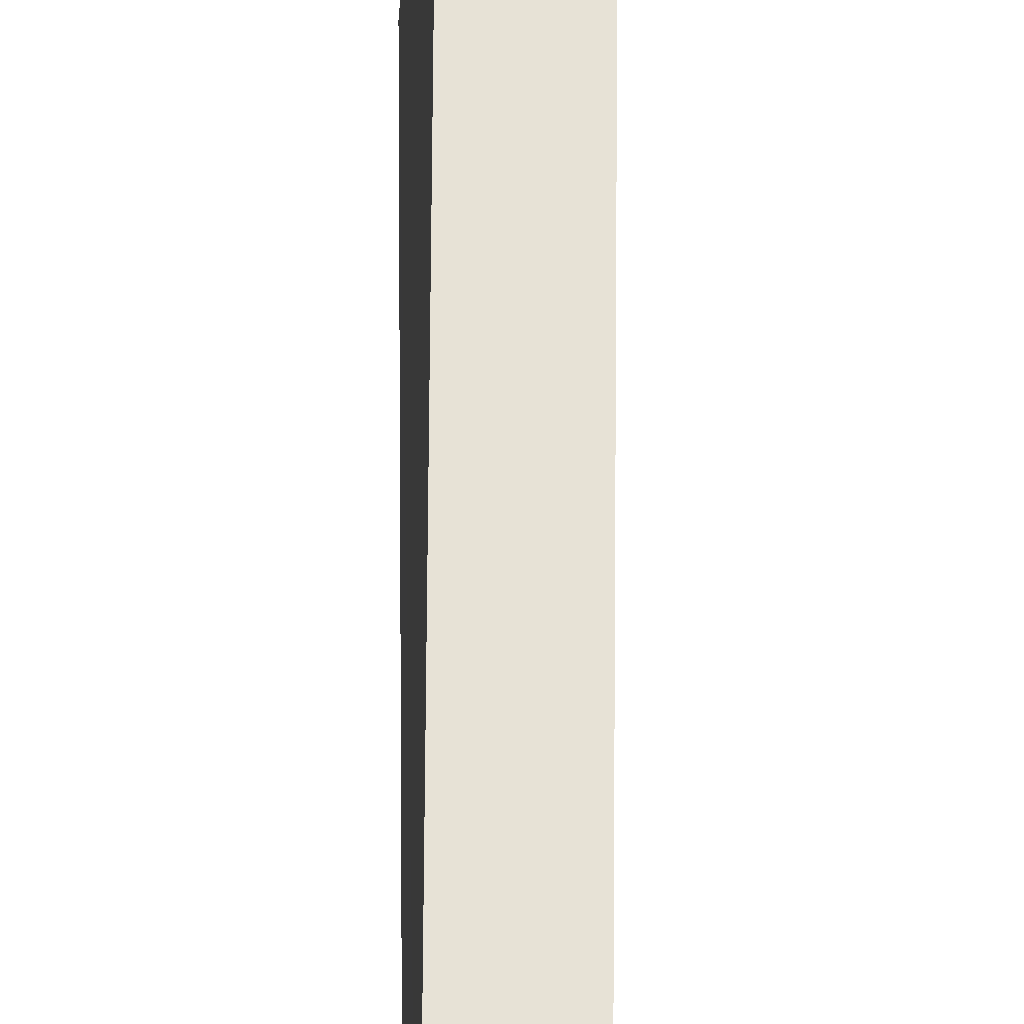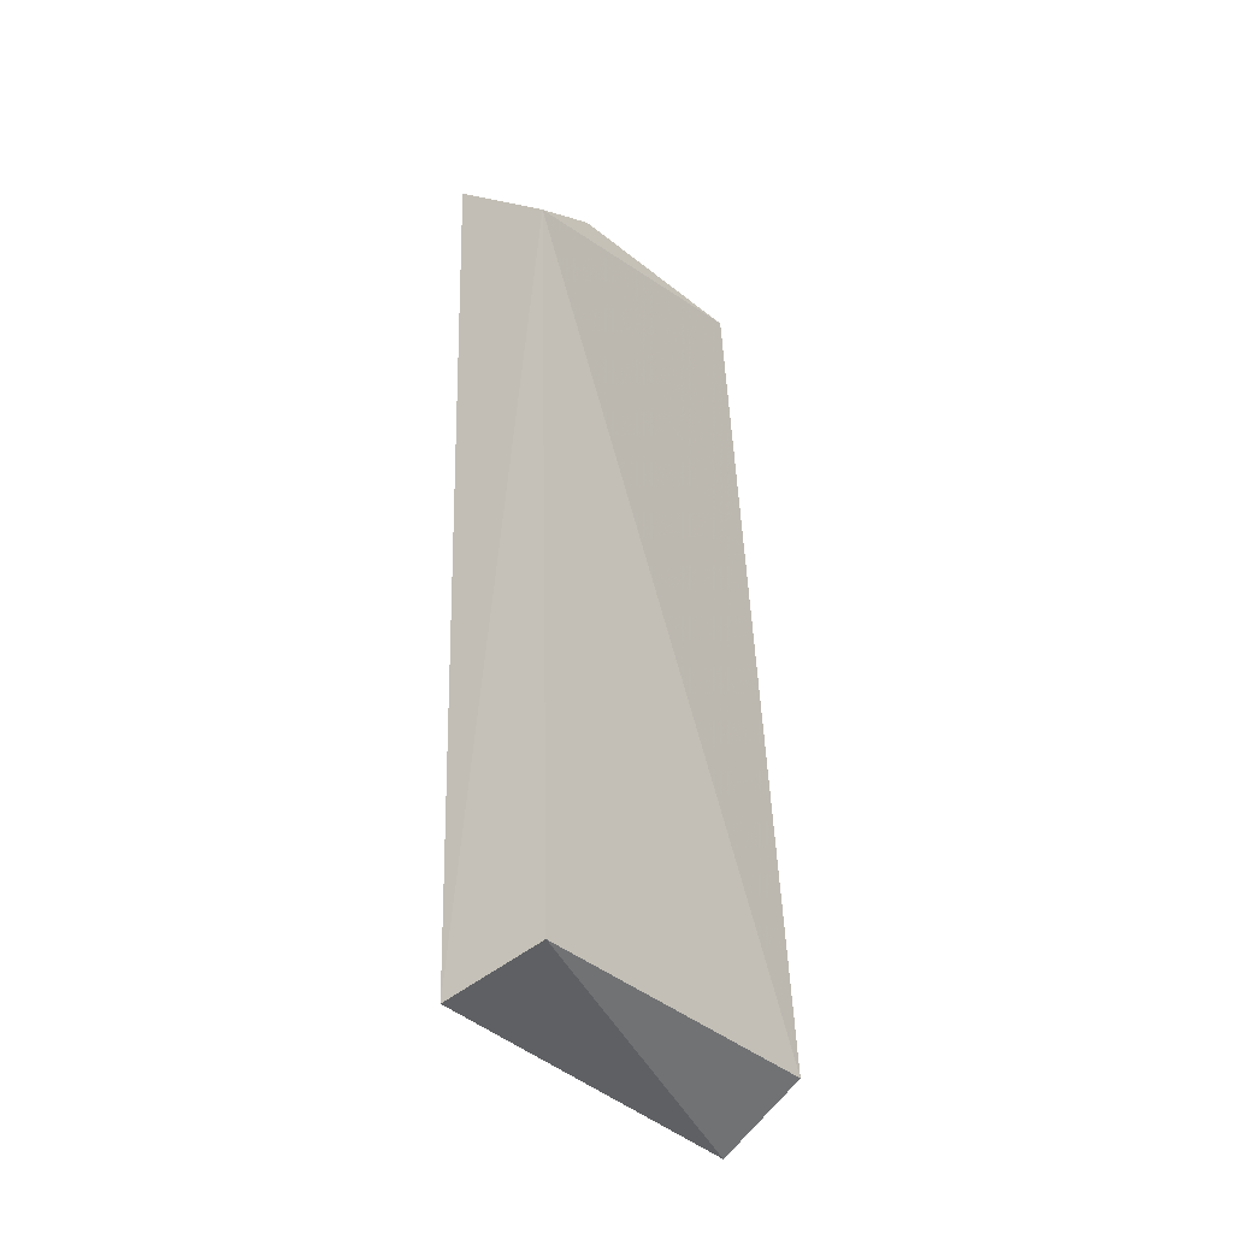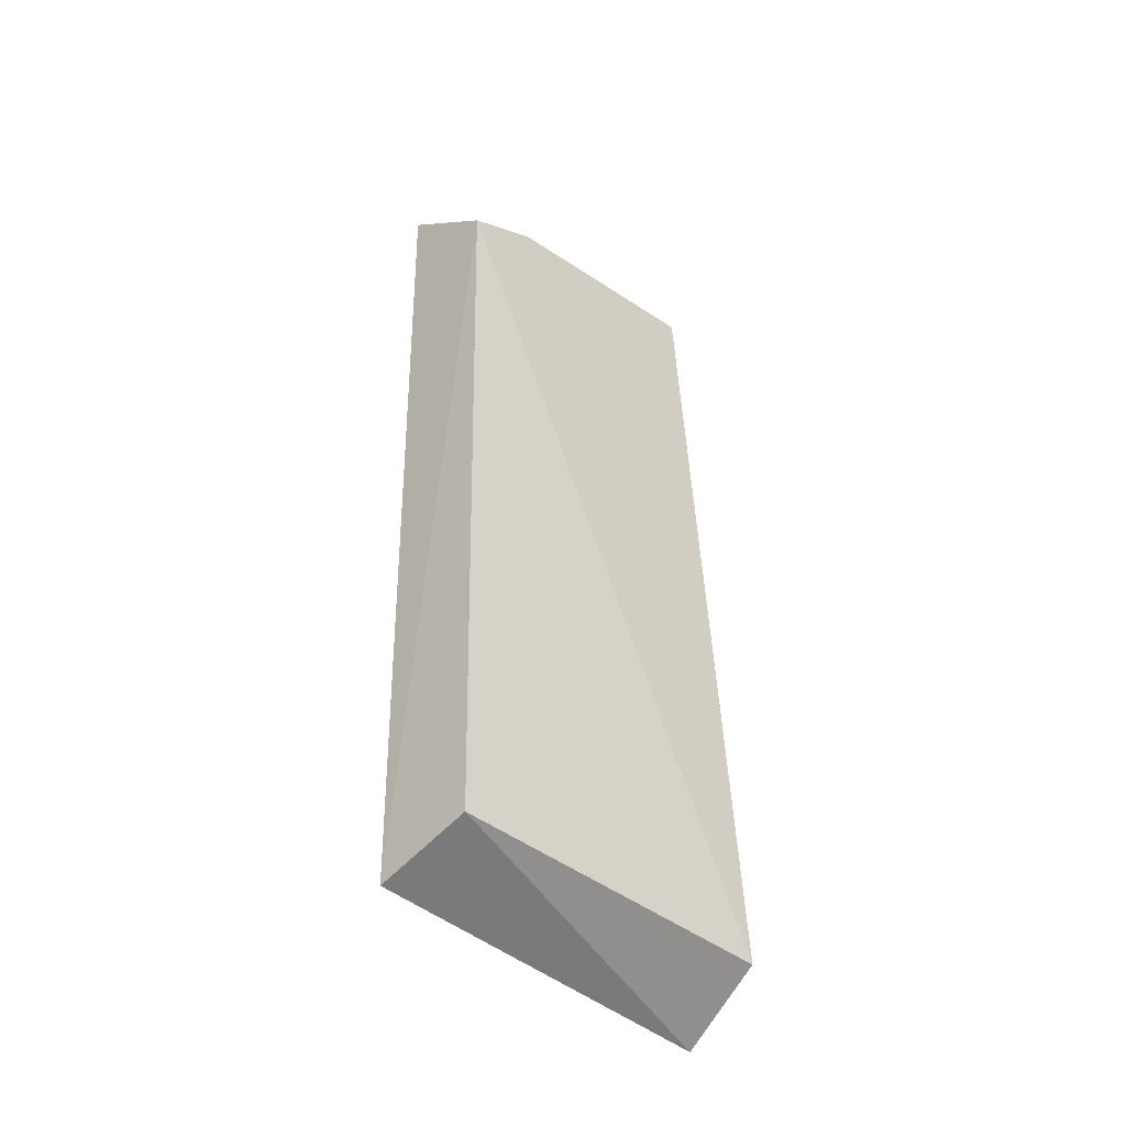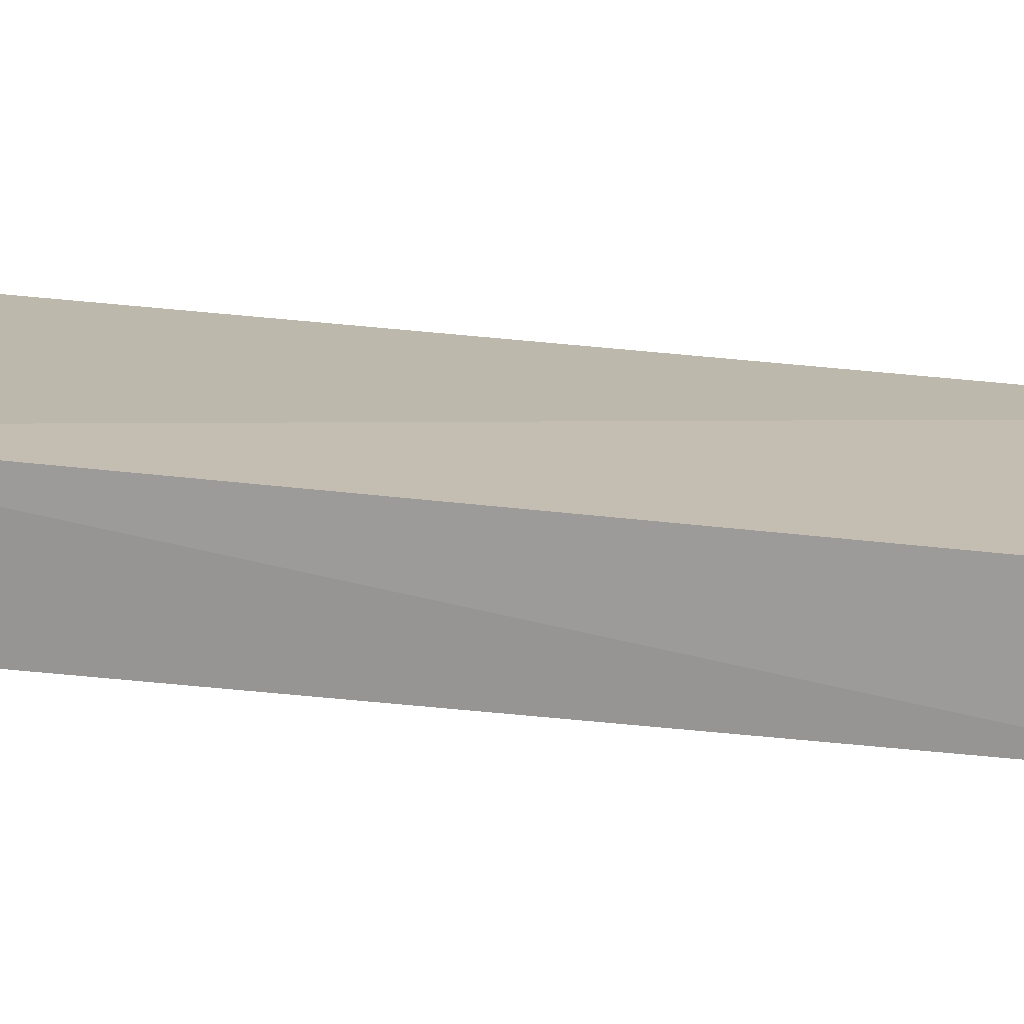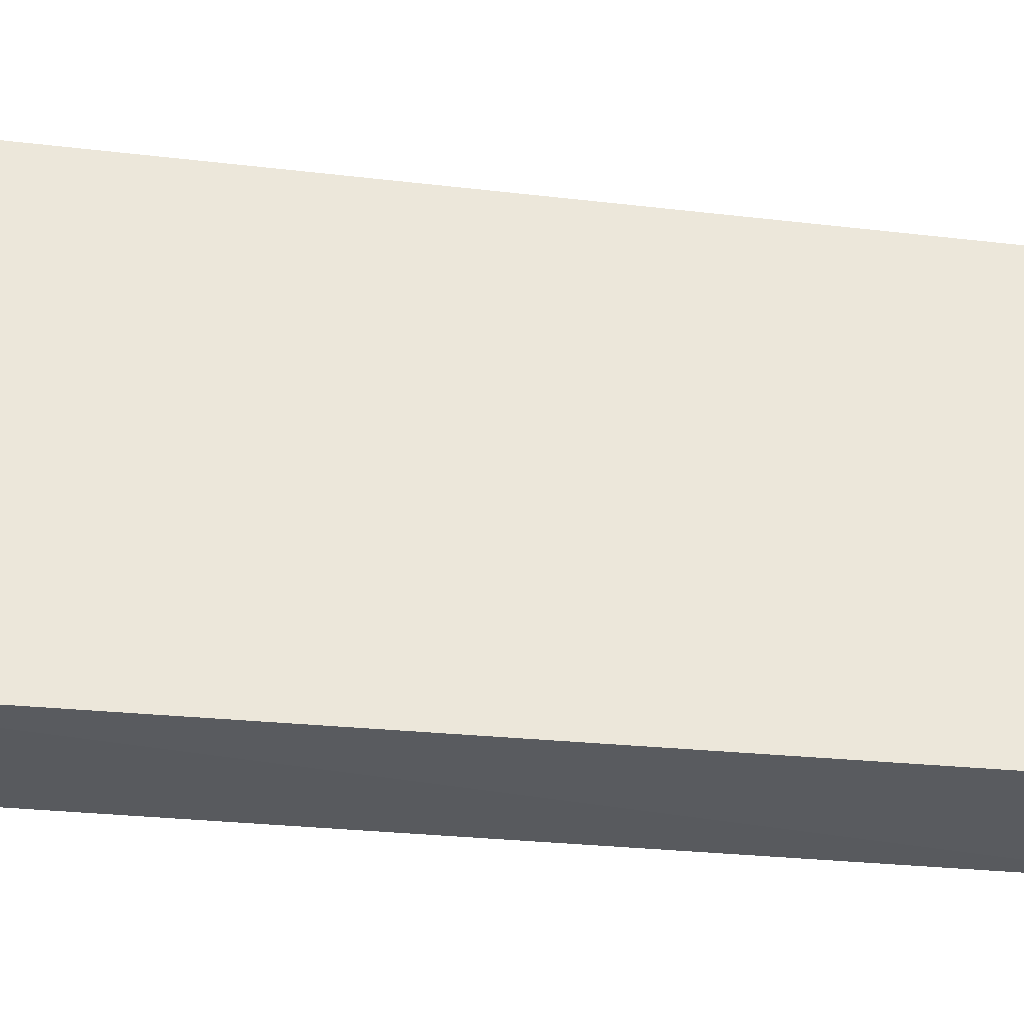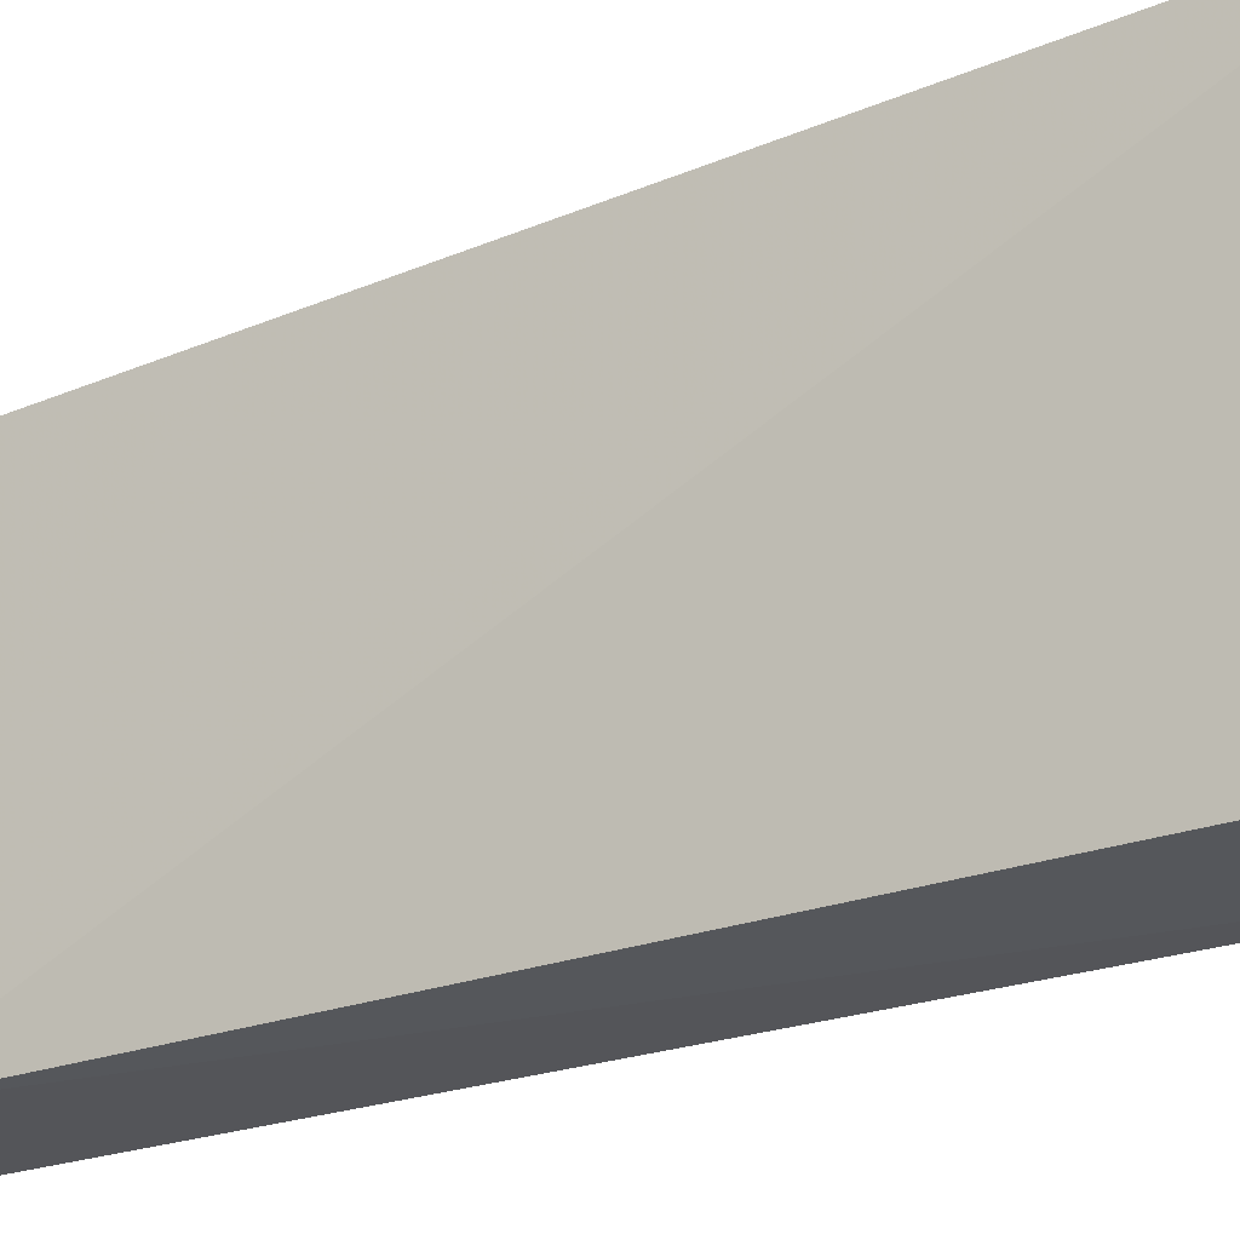
<metadata>
{"format":"obj","ext":"obj","renderer":"f3d","projection":"perspective","resolution":1024,"background":"white","views":[{"elev":63.9,"azim":176.9,"up":"+Z"},{"elev":-27.4,"azim":-143.4,"up":"+Y"},{"elev":-35.7,"azim":-133.9,"up":"+Y"},{"elev":-70.8,"azim":81.7,"up":"+Z"},{"elev":-34.1,"azim":78.2,"up":"+Z"},{"elev":-24.6,"azim":-59.2,"up":"+Z"}]}
</metadata>
<code>
v -0.06273 -0.1028 -0.4149
v -0.05496 -0.08771 -0.4994
v -0.05026 0.1228 -0.417
v -0.04727 0.1141 -0.4943
v -0.07928 -0.07928 -0.4979
v -0.07198 0.09761 -0.4943
v -0.06898 0.1083 -0.4736
v -0.08375 -0.08887 -0.4163
v -0.07008 0.1099 -0.4184
f 1 2 3
f 3 2 4
f 5 2 1
f 6 4 2
f 6 2 5
f 7 3 4
f 7 4 6
f 8 1 3
f 8 5 1
f 8 6 5
f 9 8 3
f 9 3 7
f 9 7 6
f 9 6 8

</code>
